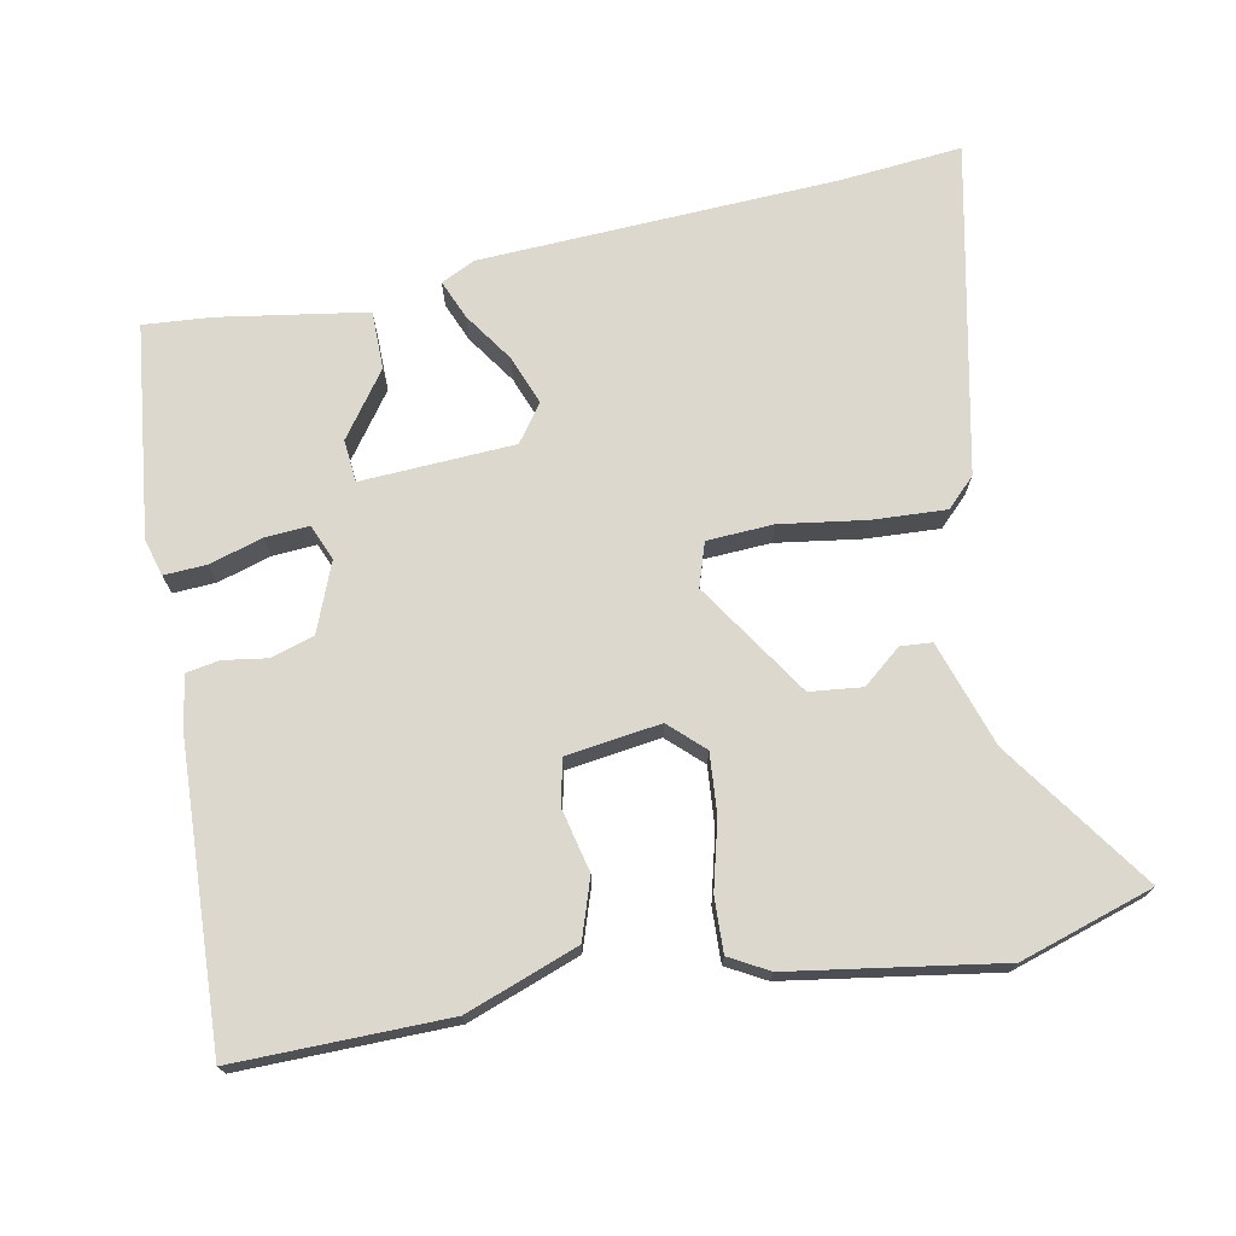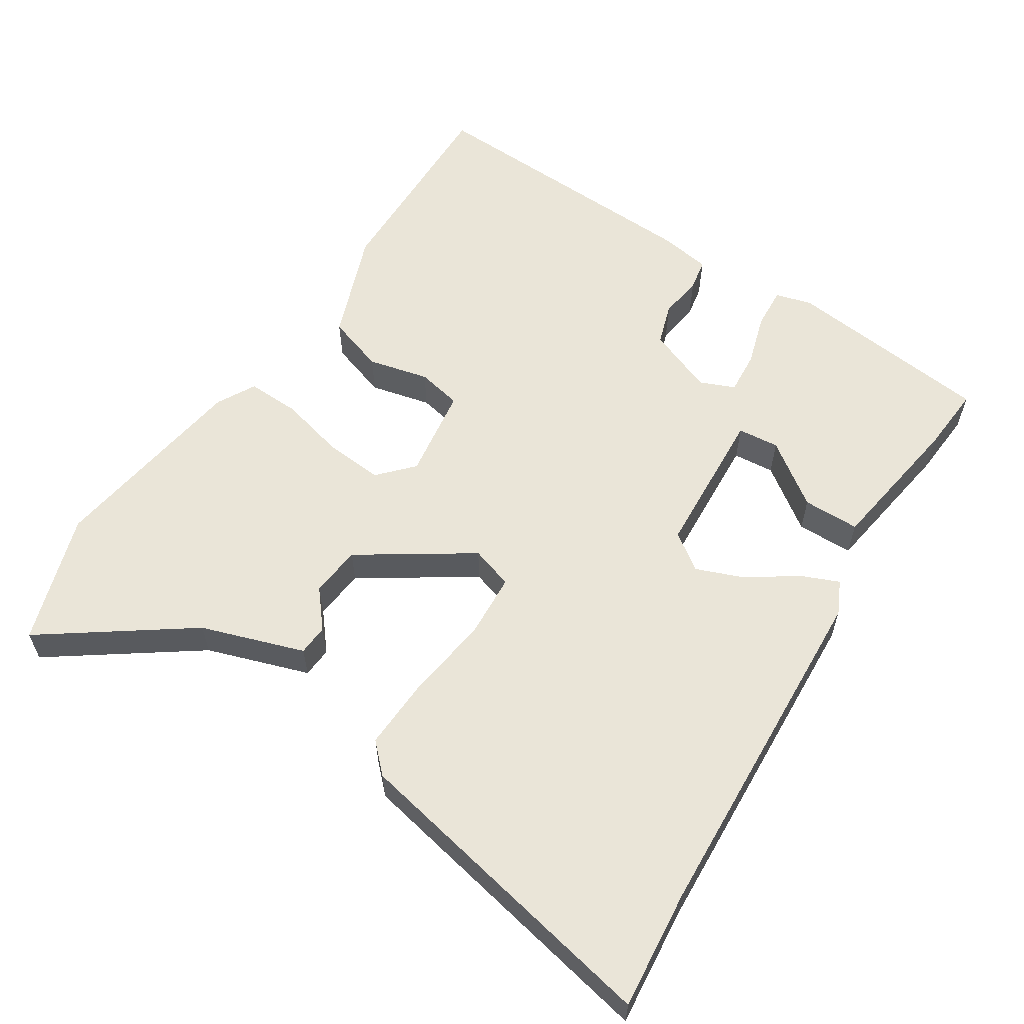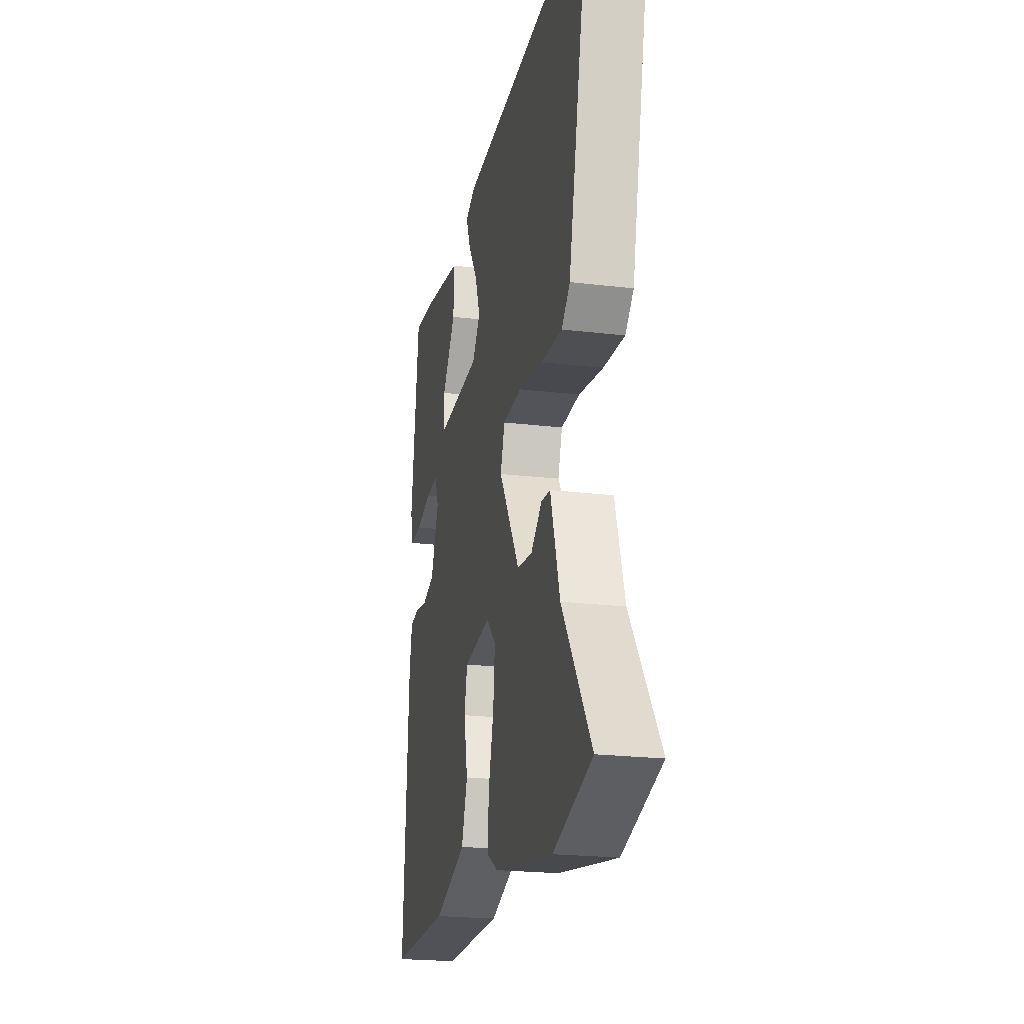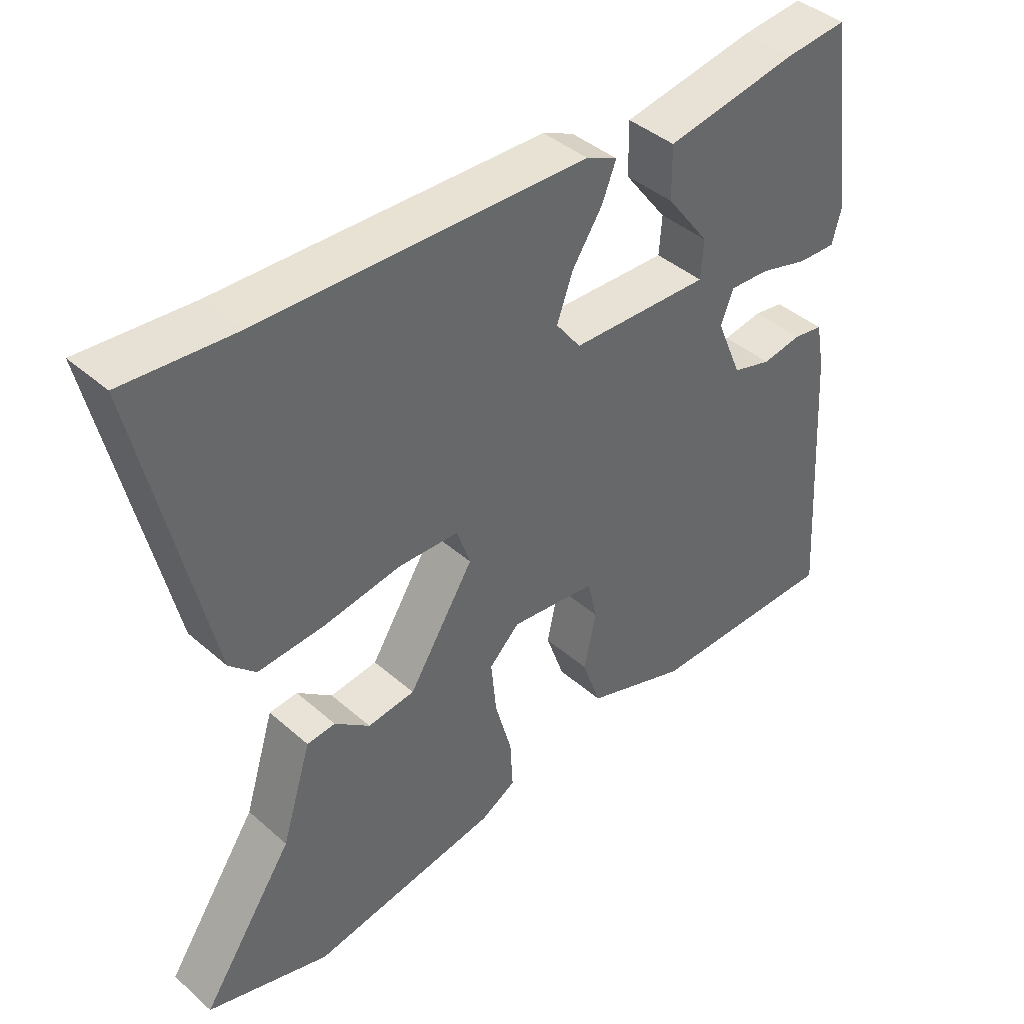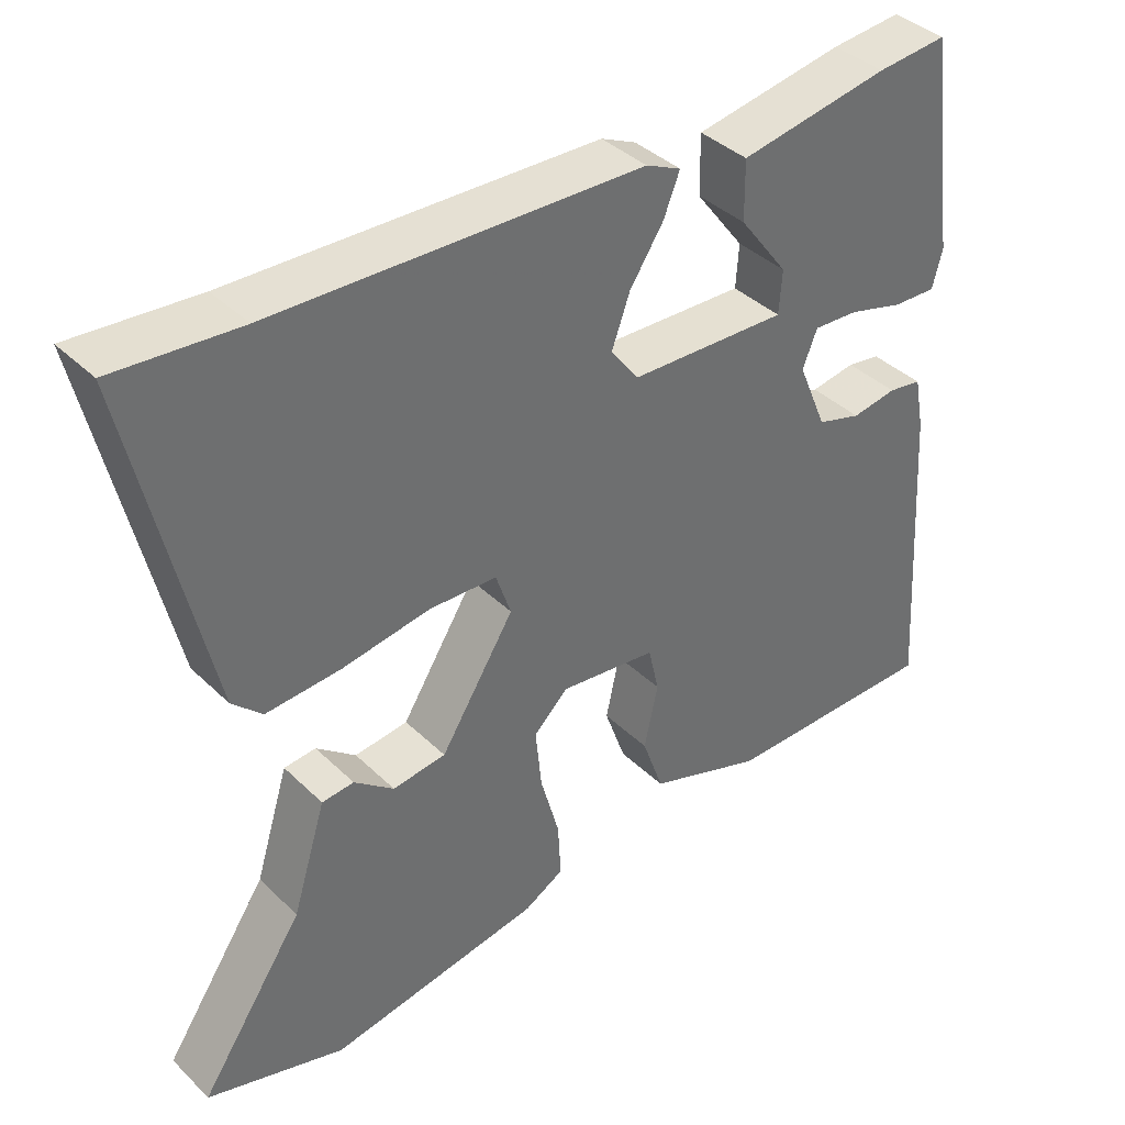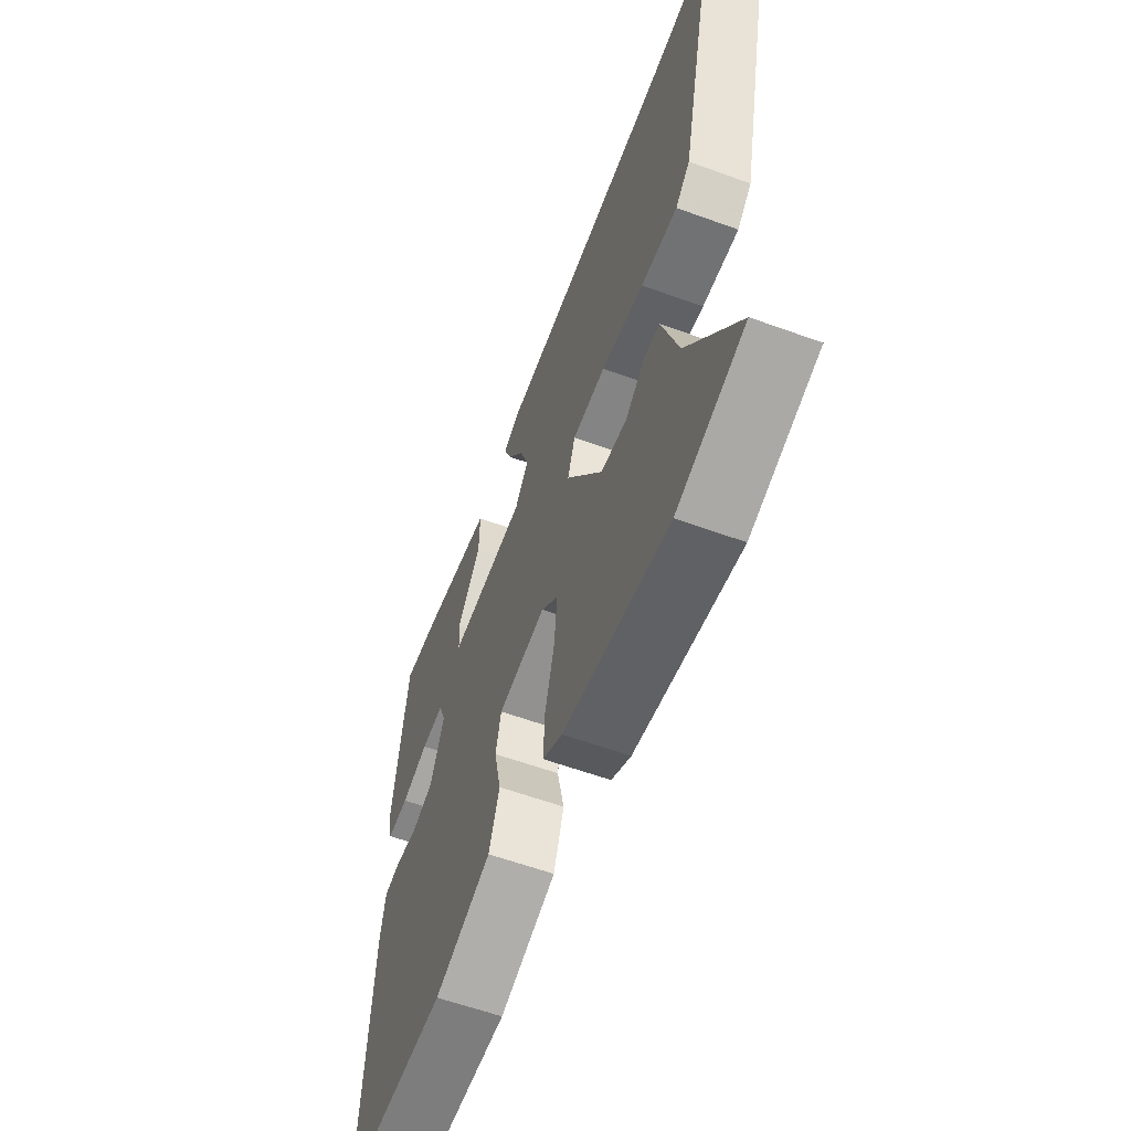
<metadata>
{"format":"obj","ext":"obj","renderer":"f3d","projection":"perspective","resolution":1024,"background":"white","views":[{"elev":72.6,"azim":167.9,"up":"+Y"},{"elev":59.2,"azim":-58.6,"up":"+Y"},{"elev":-21.9,"azim":-101.9,"up":"+Z"},{"elev":41.3,"azim":-43.4,"up":"+Z"},{"elev":38.6,"azim":-39.8,"up":"+Z"},{"elev":-59.5,"azim":-110.5,"up":"+Z"}]}
</metadata>
<code>
v -0.615 0.07 0.508
v -0.451 0.07 0.496
v 0.029 0.07 0.483
v 0.075 0.07 0.462
v 0.054 0.07 0.409
v 0.01 0.07 0.342
v -0.014 0.07 0.276
v 0.023 0.07 0.227
v 0.229 0.07 0.22
v 0.233 0.07 0.277
v 0.169 0.07 0.362
v 0.168 0.07 0.44
v 0.364 0.07 0.475
v 0.456 0.07 0.484
v 0.494 0.07 0.2
v 0.481 0.07 0.15
v 0.424 0.07 0.152
v 0.352 0.07 0.172
v 0.293 0.07 0.175
v 0.274 0.07 0.127
v 0.312 0.07 0.036
v 0.37 0.07 0.019
v 0.429 0.07 0.029
v 0.473 0.07 0.022
v 0.486 0.07 -0.047
v 0.511 0.07 -0.448
v 0.226 0.07 -0.45
v 0.075 0.07 -0.398
v 0.047 0.07 -0.319
v 0.065 0.07 -0.235
v 0.051 0.07 -0.174
v -0.076 0.07 -0.159
v -0.121 0.07 -0.203
v -0.113 0.07 -0.283
v -0.088 0.07 -0.373
v -0.084 0.07 -0.446
v -0.136 0.07 -0.476
v -0.415 0.07 -0.525
v -0.595 0.07 -0.472
v -0.459 0.07 -0.271
v -0.415 0.07 -0.129
v -0.373 0.07 -0.125
v -0.321 0.07 -0.166
v -0.251 0.07 -0.157
v -0.154 0.07 -0.003
v -0.174 0.07 0.055
v -0.263 0.07 0.058
v -0.378 0.07 0.039
v -0.476 0.07 0.032
v -0.515 0.07 0.069
v -0.615 0 0.508
v -0.451 0 0.496
v 0.029 0 0.483
v 0.075 0 0.462
v 0.054 0 0.409
v 0.01 0 0.342
v -0.014 0 0.276
v 0.023 0 0.227
v 0.229 0 0.22
v 0.233 0 0.277
v 0.169 0 0.362
v 0.168 0 0.44
v 0.364 0 0.475
v 0.456 0 0.484
v 0.494 0 0.2
v 0.481 0 0.15
v 0.424 0 0.152
v 0.352 0 0.172
v 0.293 0 0.175
v 0.274 0 0.127
v 0.312 0 0.036
v 0.37 0 0.019
v 0.429 0 0.029
v 0.473 0 0.022
v 0.486 0 -0.047
v 0.511 0 -0.448
v 0.226 0 -0.45
v 0.075 0 -0.398
v 0.047 0 -0.319
v 0.065 0 -0.235
v 0.051 0 -0.174
v -0.076 0 -0.159
v -0.121 0 -0.203
v -0.113 0 -0.283
v -0.088 0 -0.373
v -0.084 0 -0.446
v -0.136 0 -0.476
v -0.415 0 -0.525
v -0.595 0 -0.472
v -0.459 0 -0.271
v -0.415 0 -0.129
v -0.373 0 -0.125
v -0.321 0 -0.166
v -0.251 0 -0.157
v -0.154 0 -0.003
v -0.174 0 0.055
v -0.263 0 0.058
v -0.378 0 0.039
v -0.476 0 0.032
v -0.515 0 0.069
f 47 48 49 50
f 46 47 50 1
f 40 41 42 43
f 40 43 44
f 39 40 44
f 38 39 44
f 37 38 44 45
f 34 35 36 37
f 33 34 37 45
f 27 28 29 30
f 27 30 31
f 26 27 31
f 25 26 31
f 22 23 24 25
f 21 22 25 31
f 20 21 31 32
f 15 16 17 18
f 15 18 19
f 14 15 19
f 13 14 19
f 10 11 12 13
f 9 10 13 19
f 8 9 19 20
f 3 4 5 6
f 2 3 6 7
f 46 1 2 7
f 45 46 7 8
f 32 33 45 8
f 8 20 32
f 100 99 98 97
f 51 100 97 96
f 93 92 91 90
f 94 93 90
f 94 90 89
f 94 89 88
f 95 94 88 87
f 87 86 85 84
f 95 87 84 83
f 80 79 78 77
f 81 80 77
f 81 77 76
f 81 76 75
f 75 74 73 72
f 81 75 72 71
f 82 81 71 70
f 68 67 66 65
f 69 68 65
f 69 65 64
f 69 64 63
f 63 62 61 60
f 69 63 60 59
f 70 69 59 58
f 56 55 54 53
f 57 56 53 52
f 57 52 51 96
f 58 57 96 95
f 58 95 83 82
f 82 70 58
f 1 51 52 2
f 2 52 53 3
f 3 53 54 4
f 4 54 55 5
f 5 55 56 6
f 6 56 57 7
f 7 57 58 8
f 8 58 59 9
f 9 59 60 10
f 10 60 61 11
f 11 61 62 12
f 12 62 63 13
f 13 63 64 14
f 14 64 65 15
f 15 65 66 16
f 16 66 67 17
f 17 67 68 18
f 18 68 69 19
f 19 69 70 20
f 20 70 71 21
f 21 71 72 22
f 22 72 73 23
f 23 73 74 24
f 24 74 75 25
f 25 75 76 26
f 26 76 77 27
f 27 77 78 28
f 28 78 79 29
f 29 79 80 30
f 30 80 81 31
f 31 81 82 32
f 32 82 83 33
f 33 83 84 34
f 34 84 85 35
f 35 85 86 36
f 36 86 87 37
f 37 87 88 38
f 38 88 89 39
f 39 89 90 40
f 40 90 91 41
f 41 91 92 42
f 42 92 93 43
f 43 93 94 44
f 44 94 95 45
f 45 95 96 46
f 46 96 97 47
f 47 97 98 48
f 48 98 99 49
f 49 99 100 50
f 50 100 51 1

</code>
